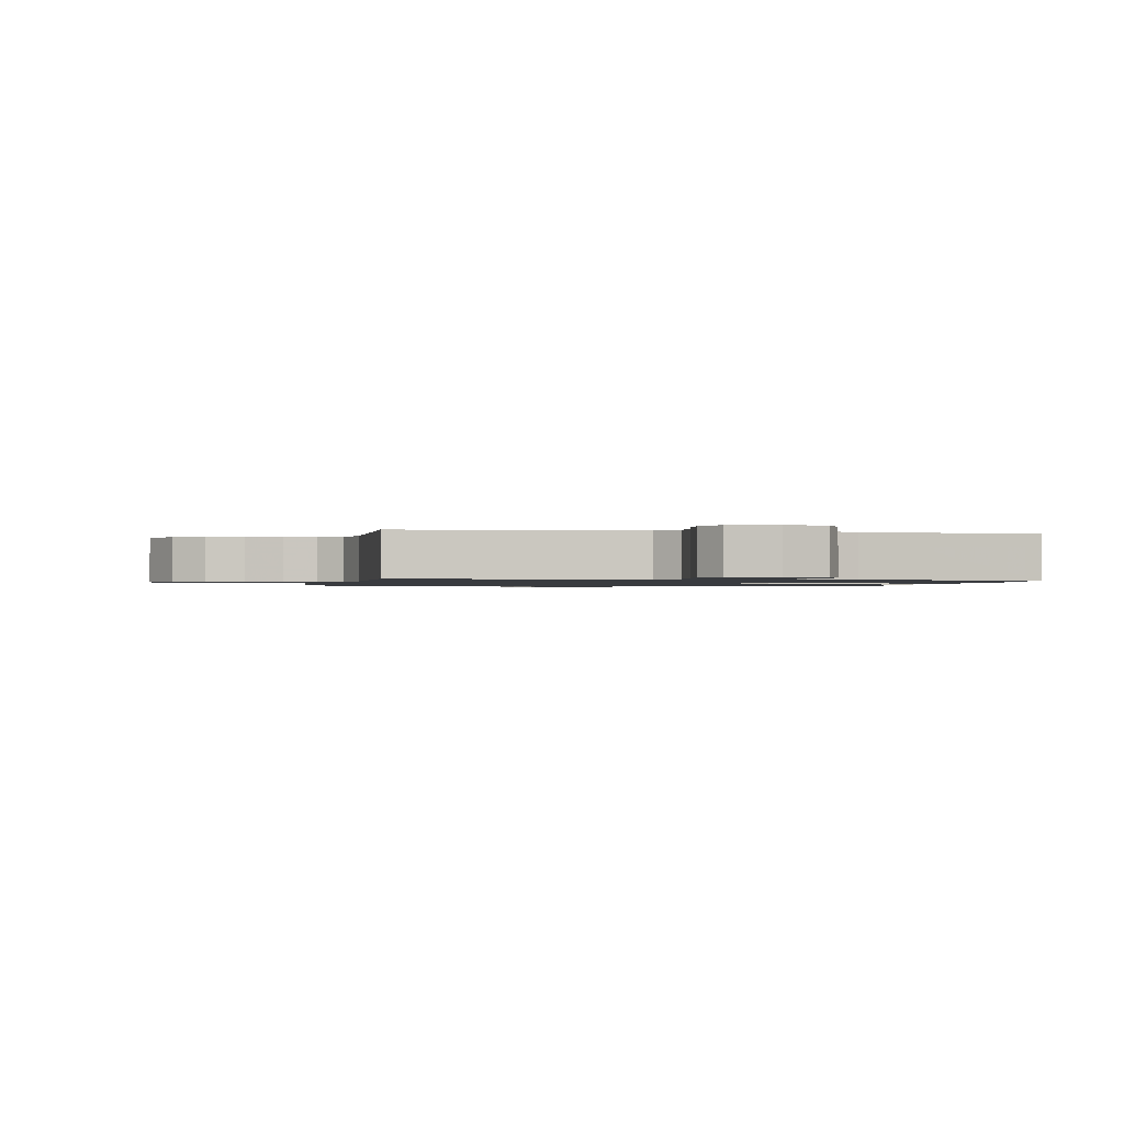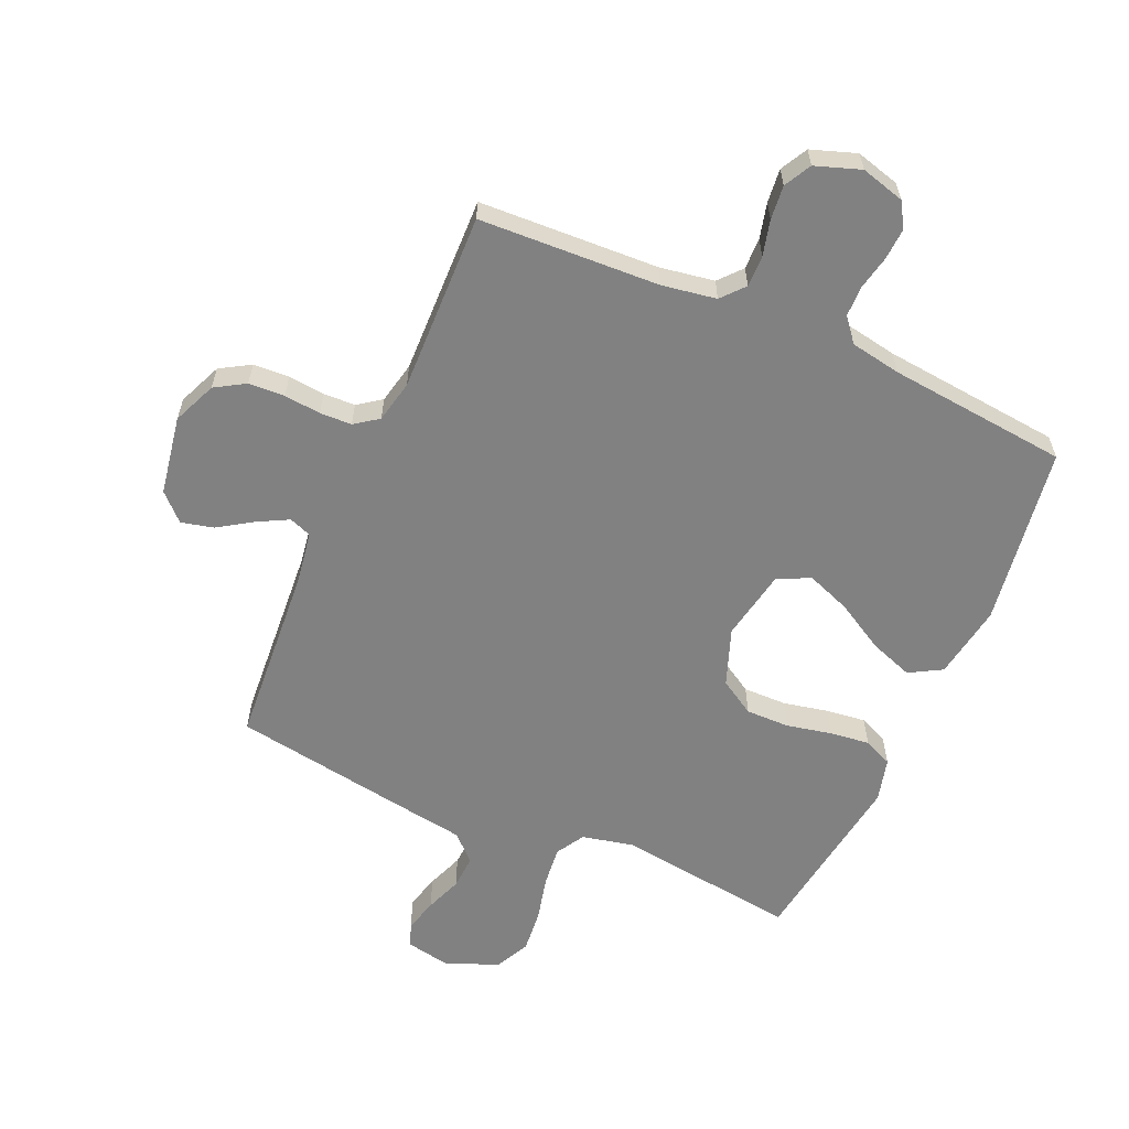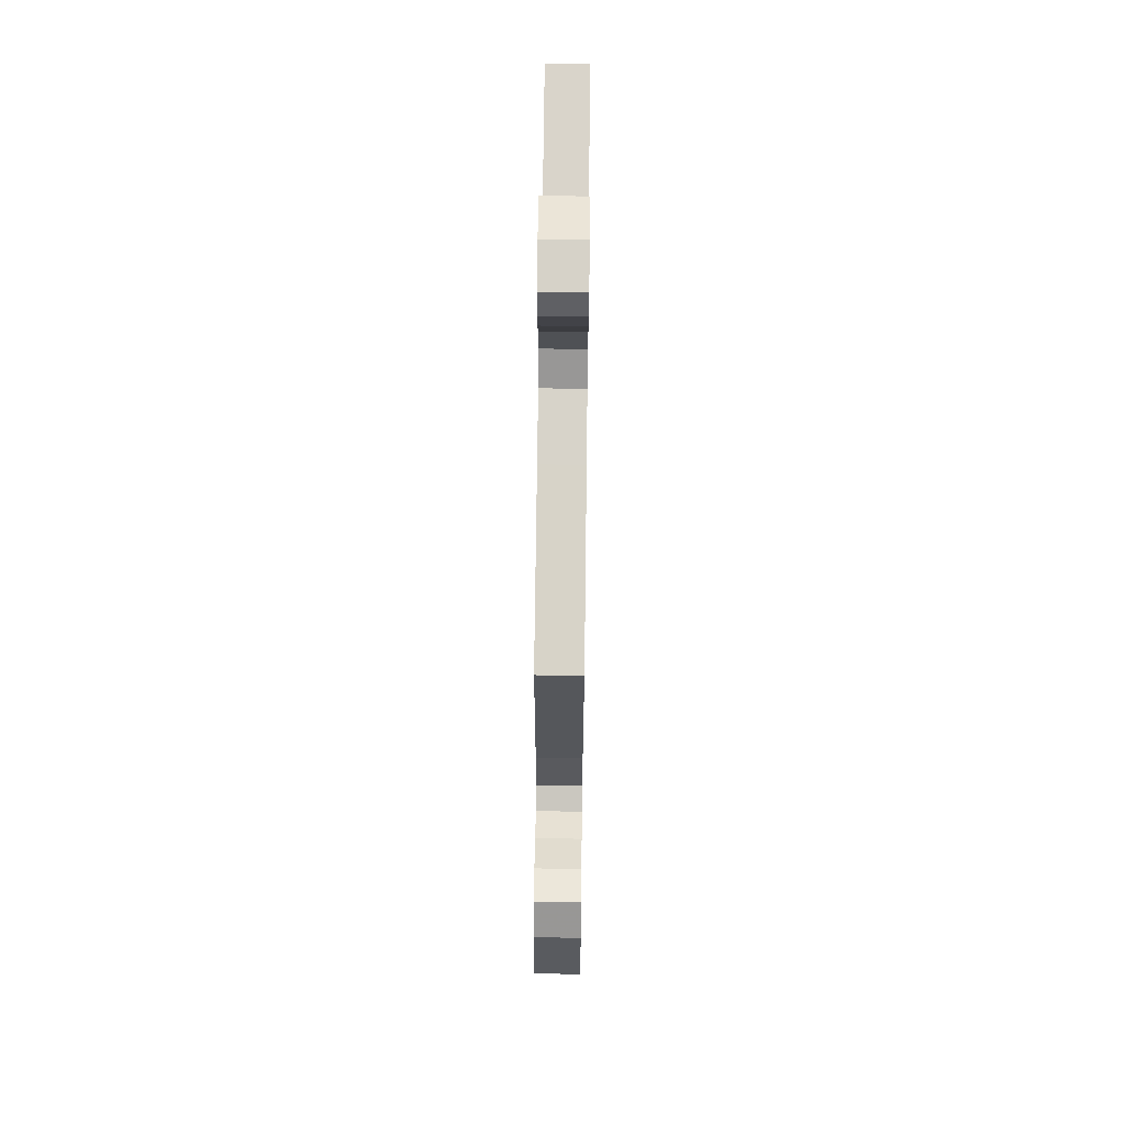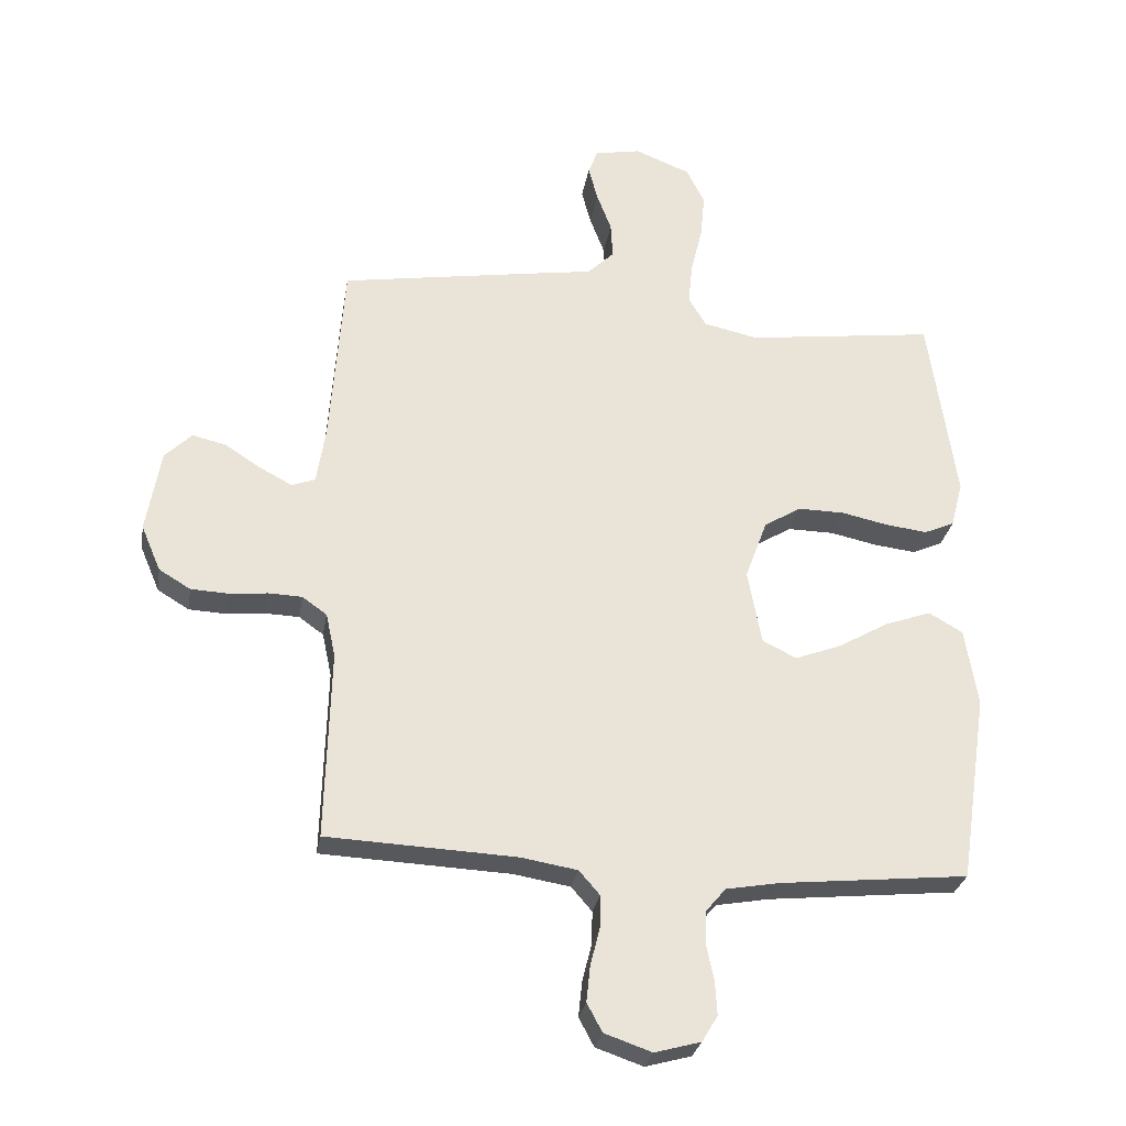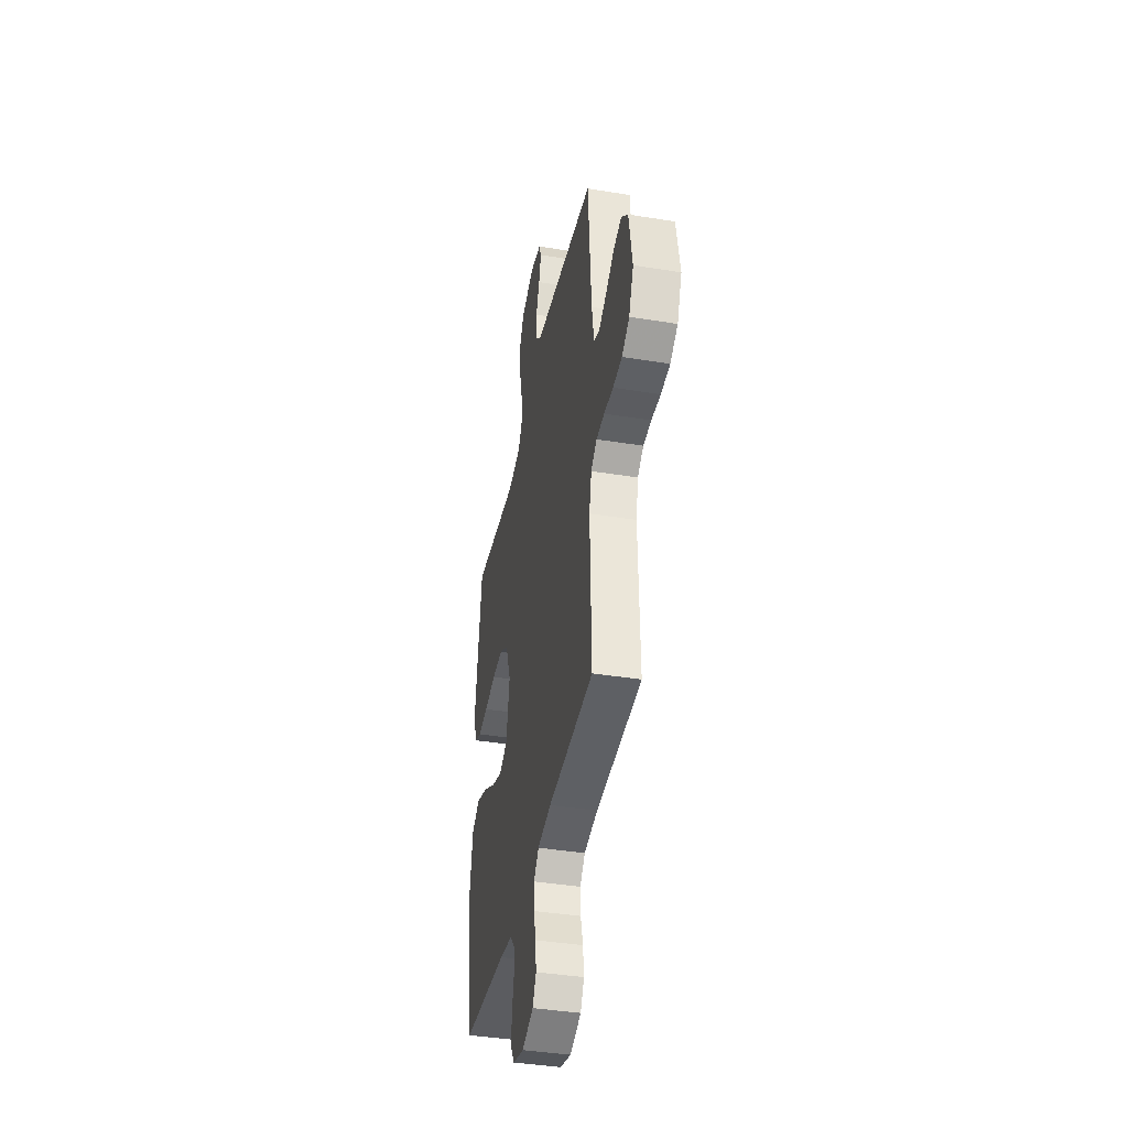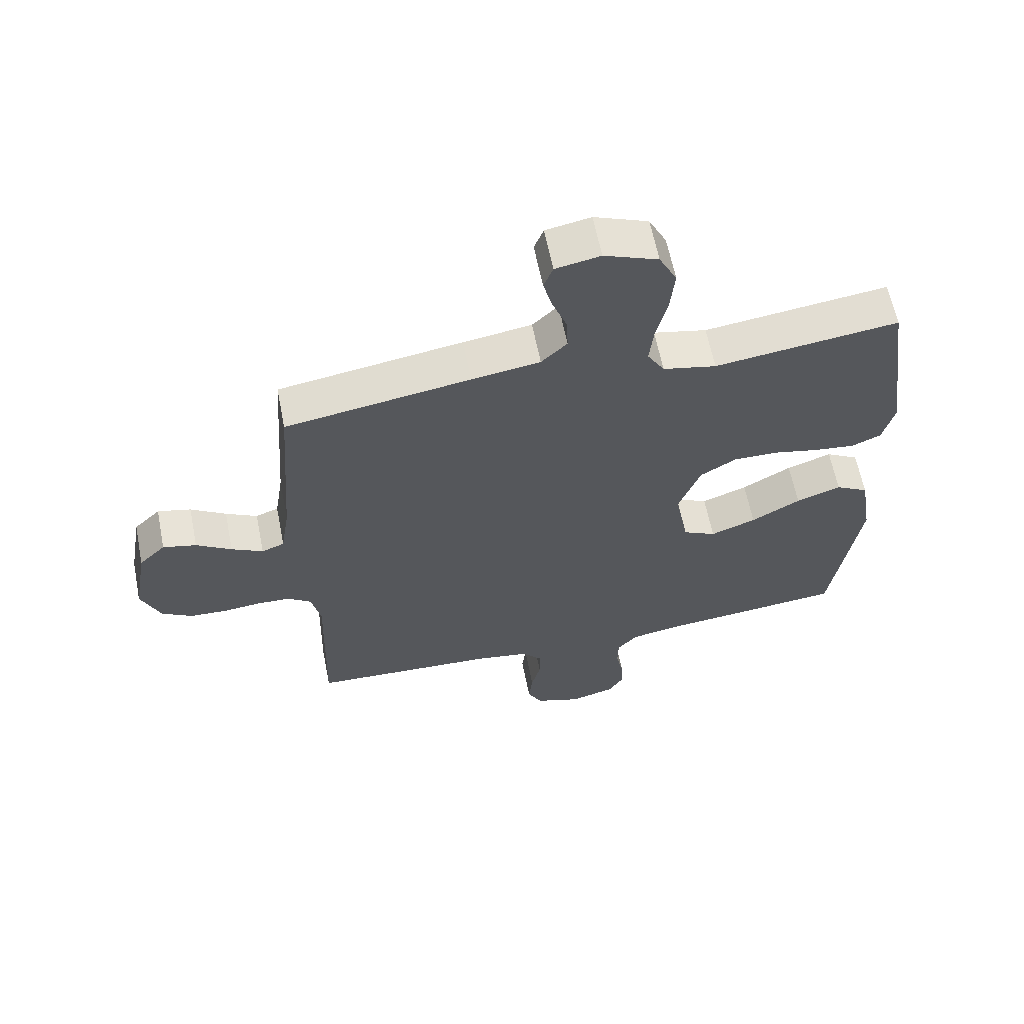
<metadata>
{"format":"obj","ext":"obj","renderer":"f3d","projection":"perspective","resolution":1024,"background":"white","views":[{"elev":-1.1,"azim":168.0,"up":"+Y"},{"elev":-60.4,"azim":156.2,"up":"+Y"},{"elev":67.4,"azim":90.7,"up":"+Z"},{"elev":-28.3,"azim":170.6,"up":"+Z"},{"elev":-40.4,"azim":78.7,"up":"+Z"},{"elev":62.1,"azim":168.8,"up":"+Z"}]}
</metadata>
<code>
v -0.5 0.07 0.5
v -0.2 0.07 0.461
v -0.113 0.07 0.48
v -0.085 0.07 0.527
v -0.092 0.07 0.594
v -0.11 0.07 0.668
v -0.117 0.07 0.74
v -0.088 0.07 0.798
v 0 0.07 0.833
v 0.073 0.07 0.819
v 0.088 0.07 0.78
v 0.073 0.07 0.724
v 0.05 0.07 0.663
v 0.047 0.07 0.606
v 0.089 0.07 0.565
v 0.2 0.07 0.548
v 0.5 0.07 0.5
v 0.522 0.07 0.2
v 0.536 0.07 0.111
v 0.573 0.07 0.097
v 0.624 0.07 0.124
v 0.681 0.07 0.161
v 0.735 0.07 0.174
v 0.778 0.07 0.132
v 0.801 0.07 0
v 0.77 0.07 -0.073
v 0.72 0.07 -0.103
v 0.66 0.07 -0.106
v 0.599 0.07 -0.1
v 0.546 0.07 -0.102
v 0.507 0.07 -0.13
v 0.492 0.07 -0.2
v 0.5 0.07 -0.5
v 0.2 0.07 -0.514
v 0.11 0.07 -0.529
v 0.077 0.07 -0.567
v 0.078 0.07 -0.619
v 0.093 0.07 -0.678
v 0.099 0.07 -0.735
v 0.075 0.07 -0.78
v 0 0.07 -0.806
v -0.073 0.07 -0.786
v -0.098 0.07 -0.745
v -0.095 0.07 -0.692
v -0.083 0.07 -0.635
v -0.084 0.07 -0.583
v -0.116 0.07 -0.545
v -0.2 0.07 -0.53
v -0.5 0.07 -0.5
v -0.545 0.07 -0.2
v -0.525 0.07 -0.076
v -0.471 0.07 -0.045
v -0.398 0.07 -0.071
v -0.318 0.07 -0.117
v -0.244 0.07 -0.145
v -0.19 0.07 -0.118
v -0.168 0.07 0
v -0.203 0.07 0.095
v -0.262 0.07 0.131
v -0.335 0.07 0.13
v -0.41 0.07 0.114
v -0.476 0.07 0.106
v -0.524 0.07 0.127
v -0.543 0.07 0.2
v -0.5 0 0.5
v -0.2 0 0.461
v -0.113 0 0.48
v -0.085 0 0.527
v -0.092 0 0.594
v -0.11 0 0.668
v -0.117 0 0.74
v -0.088 0 0.798
v 0 0 0.833
v 0.073 0 0.819
v 0.088 0 0.78
v 0.073 0 0.724
v 0.05 0 0.663
v 0.047 0 0.606
v 0.089 0 0.565
v 0.2 0 0.548
v 0.5 0 0.5
v 0.522 0 0.2
v 0.536 0 0.111
v 0.573 0 0.097
v 0.624 0 0.124
v 0.681 0 0.161
v 0.735 0 0.174
v 0.778 0 0.132
v 0.801 0 0
v 0.77 0 -0.073
v 0.72 0 -0.103
v 0.66 0 -0.106
v 0.599 0 -0.1
v 0.546 0 -0.102
v 0.507 0 -0.13
v 0.492 0 -0.2
v 0.5 0 -0.5
v 0.2 0 -0.514
v 0.11 0 -0.529
v 0.077 0 -0.567
v 0.078 0 -0.619
v 0.093 0 -0.678
v 0.099 0 -0.735
v 0.075 0 -0.78
v 0 0 -0.806
v -0.073 0 -0.786
v -0.098 0 -0.745
v -0.095 0 -0.692
v -0.083 0 -0.635
v -0.084 0 -0.583
v -0.116 0 -0.545
v -0.2 0 -0.53
v -0.5 0 -0.5
v -0.545 0 -0.2
v -0.525 0 -0.076
v -0.471 0 -0.045
v -0.398 0 -0.071
v -0.318 0 -0.117
v -0.244 0 -0.145
v -0.19 0 -0.118
v -0.168 0 0
v -0.203 0 0.095
v -0.262 0 0.131
v -0.335 0 0.13
v -0.41 0 0.114
v -0.476 0 0.106
v -0.524 0 0.127
v -0.543 0 0.2
f 64 1 2
f 63 64 2
f 62 63 2
f 61 62 2
f 60 61 2
f 59 60 2 3
f 58 59 3 4
f 57 58 4
f 52 53 54
f 51 52 54
f 50 51 54
f 49 50 54
f 48 49 54
f 47 48 54 55
f 46 47 55 56
f 43 44 45
f 42 43 45
f 41 42 45
f 40 41 45
f 39 40 45
f 38 39 45
f 37 38 45
f 36 37 45 46
f 46 56 57
f 36 46 57
f 35 36 57
f 32 33 34
f 35 57 4
f 34 35 4
f 32 34 4
f 31 32 4
f 27 28 29
f 26 27 29
f 25 26 29
f 24 25 29
f 23 24 29
f 22 23 29
f 21 22 29
f 20 21 29 30
f 15 16 17 18
f 15 18 19
f 14 15 19
f 11 12 13
f 10 11 13
f 9 10 13
f 8 9 13
f 7 8 13
f 6 7 13
f 5 6 13
f 5 13 14
f 4 5 14 19
f 19 20 30 31
f 4 19 31
f 66 65 128
f 66 128 127
f 66 127 126
f 66 126 125
f 66 125 124
f 67 66 124 123
f 68 67 123 122
f 68 122 121
f 118 117 116
f 118 116 115
f 118 115 114
f 118 114 113
f 118 113 112
f 119 118 112 111
f 120 119 111 110
f 109 108 107
f 109 107 106
f 109 106 105
f 109 105 104
f 109 104 103
f 109 103 102
f 109 102 101
f 110 109 101 100
f 121 120 110
f 121 110 100
f 121 100 99
f 98 97 96
f 68 121 99
f 68 99 98
f 68 98 96
f 68 96 95
f 93 92 91
f 93 91 90
f 93 90 89
f 93 89 88
f 93 88 87
f 93 87 86
f 93 86 85
f 94 93 85 84
f 82 81 80 79
f 83 82 79
f 83 79 78
f 77 76 75
f 77 75 74
f 77 74 73
f 77 73 72
f 77 72 71
f 77 71 70
f 77 70 69
f 78 77 69
f 83 78 69 68
f 95 94 84 83
f 95 83 68
f 1 65 66 2
f 2 66 67 3
f 3 67 68 4
f 4 68 69 5
f 5 69 70 6
f 6 70 71 7
f 7 71 72 8
f 8 72 73 9
f 9 73 74 10
f 10 74 75 11
f 11 75 76 12
f 12 76 77 13
f 13 77 78 14
f 14 78 79 15
f 15 79 80 16
f 16 80 81 17
f 17 81 82 18
f 18 82 83 19
f 19 83 84 20
f 20 84 85 21
f 21 85 86 22
f 22 86 87 23
f 23 87 88 24
f 24 88 89 25
f 25 89 90 26
f 26 90 91 27
f 27 91 92 28
f 28 92 93 29
f 29 93 94 30
f 30 94 95 31
f 31 95 96 32
f 32 96 97 33
f 33 97 98 34
f 34 98 99 35
f 35 99 100 36
f 36 100 101 37
f 37 101 102 38
f 38 102 103 39
f 39 103 104 40
f 40 104 105 41
f 41 105 106 42
f 42 106 107 43
f 43 107 108 44
f 44 108 109 45
f 45 109 110 46
f 46 110 111 47
f 47 111 112 48
f 48 112 113 49
f 49 113 114 50
f 50 114 115 51
f 51 115 116 52
f 52 116 117 53
f 53 117 118 54
f 54 118 119 55
f 55 119 120 56
f 56 120 121 57
f 57 121 122 58
f 58 122 123 59
f 59 123 124 60
f 60 124 125 61
f 61 125 126 62
f 62 126 127 63
f 63 127 128 64
f 64 128 65 1

</code>
